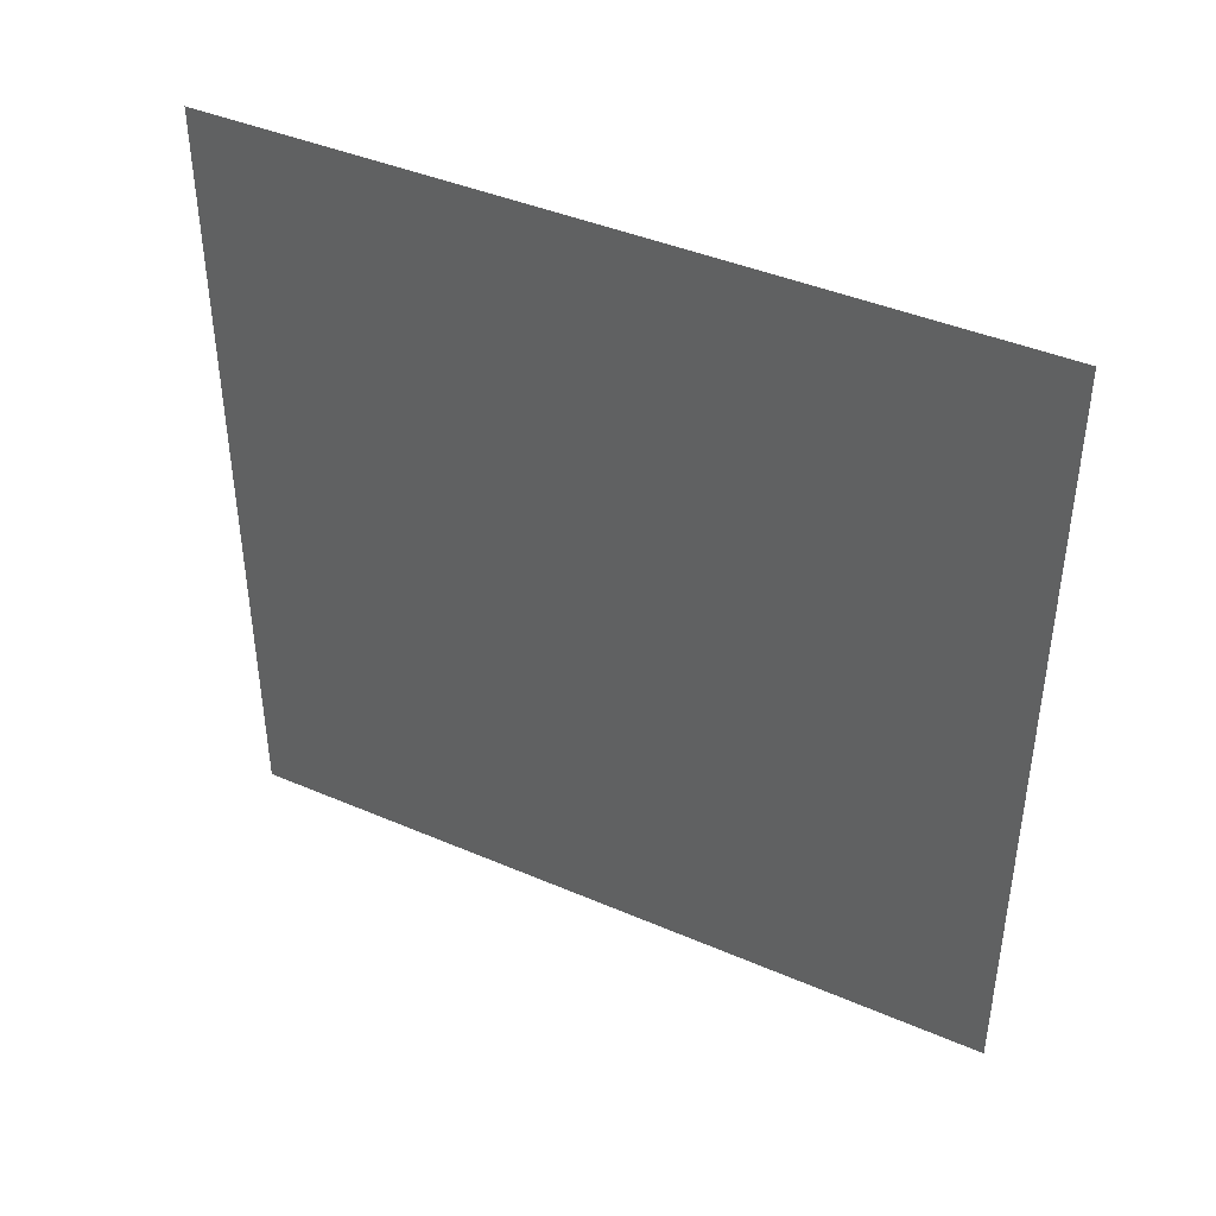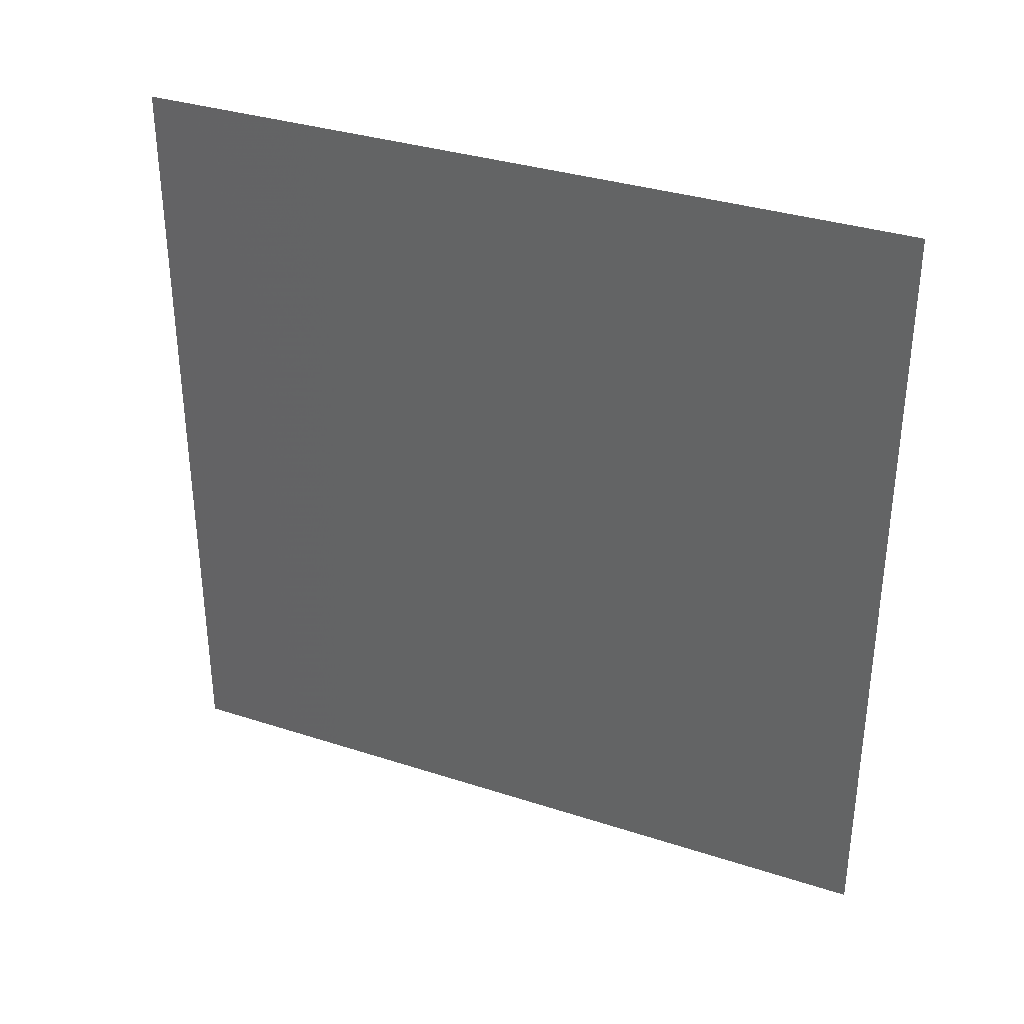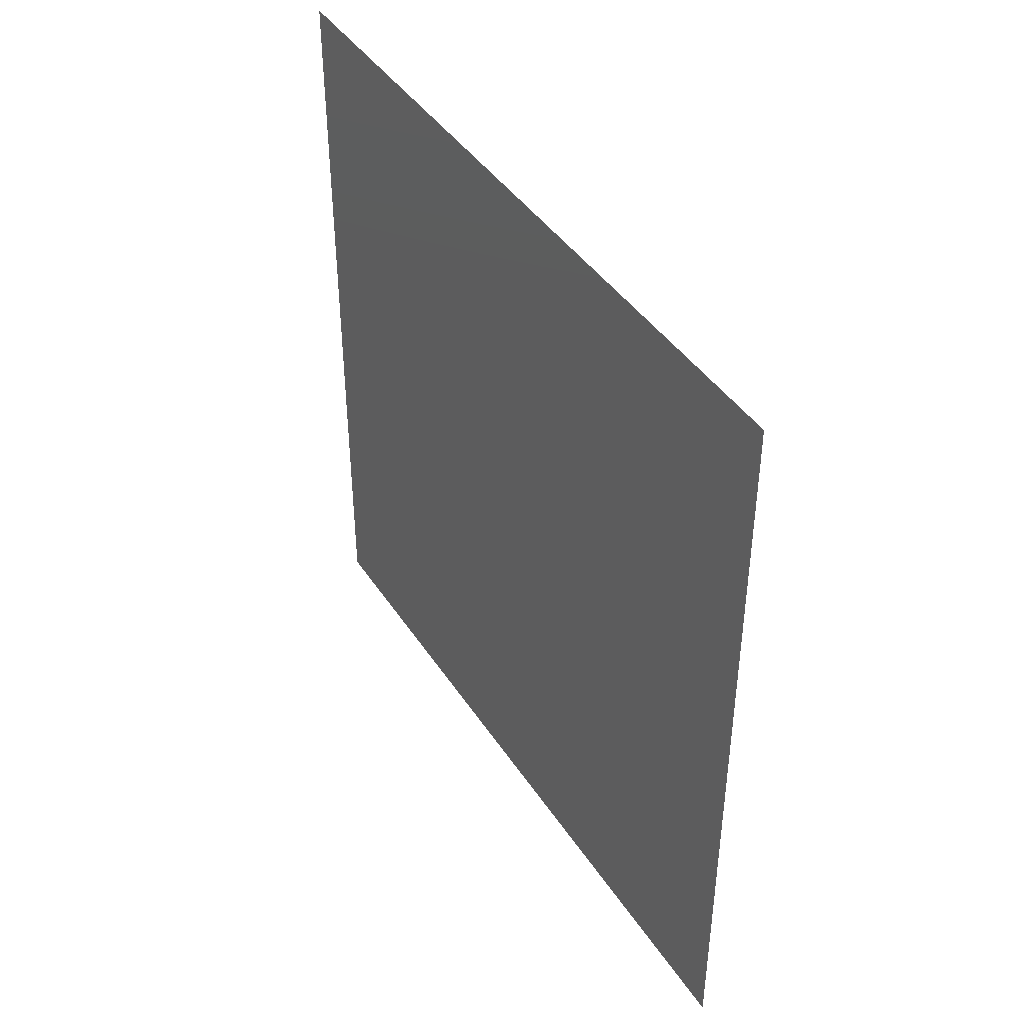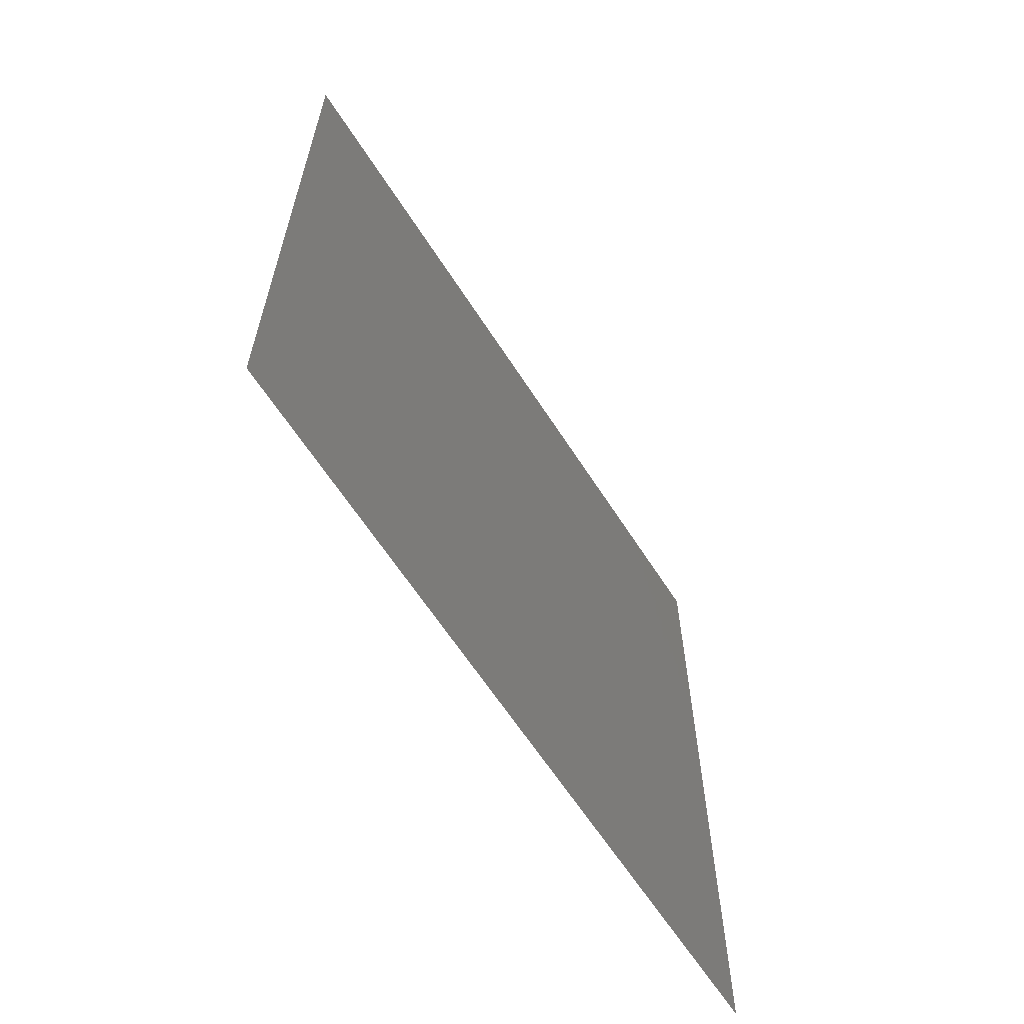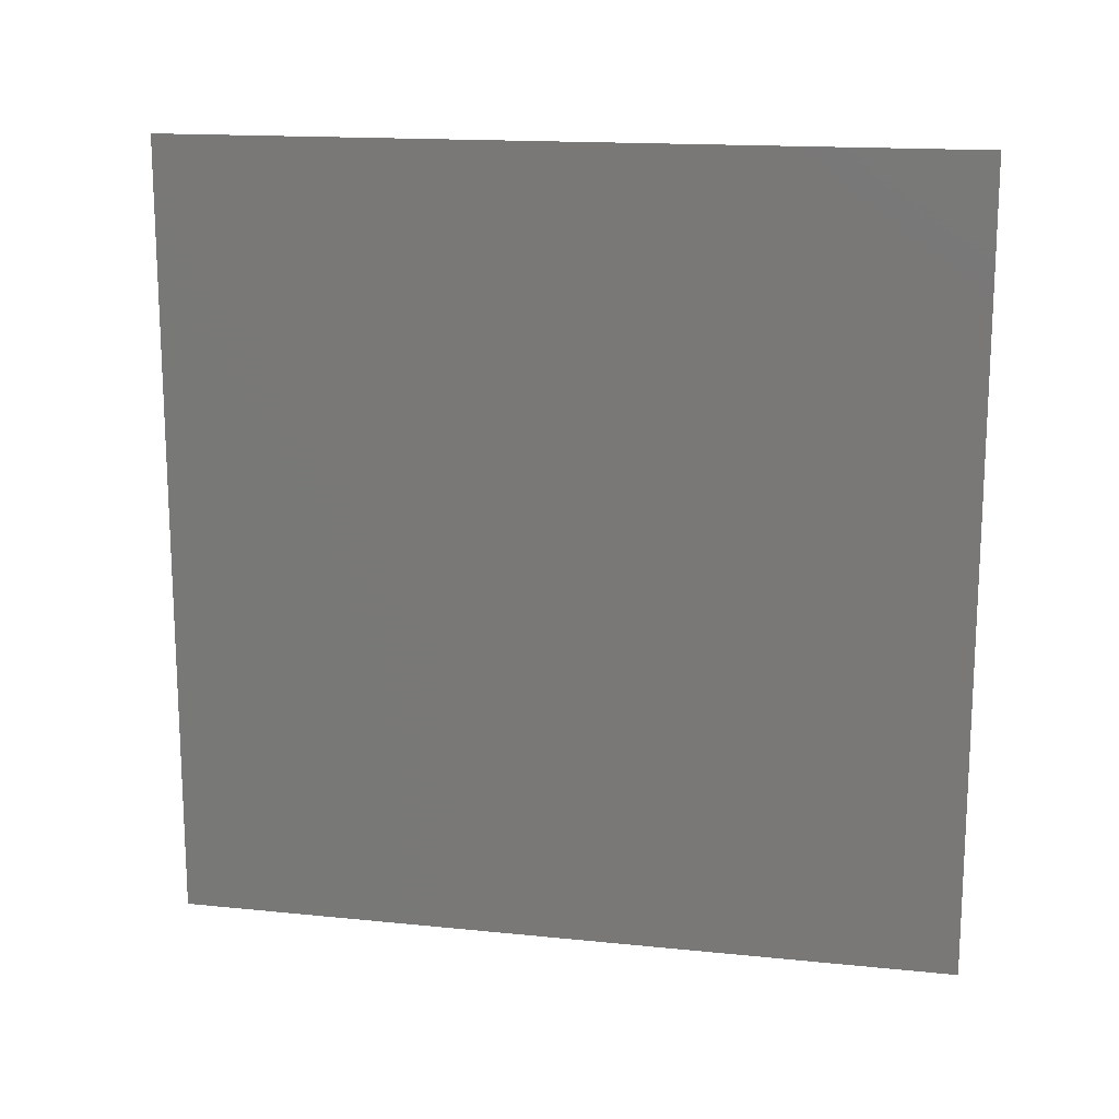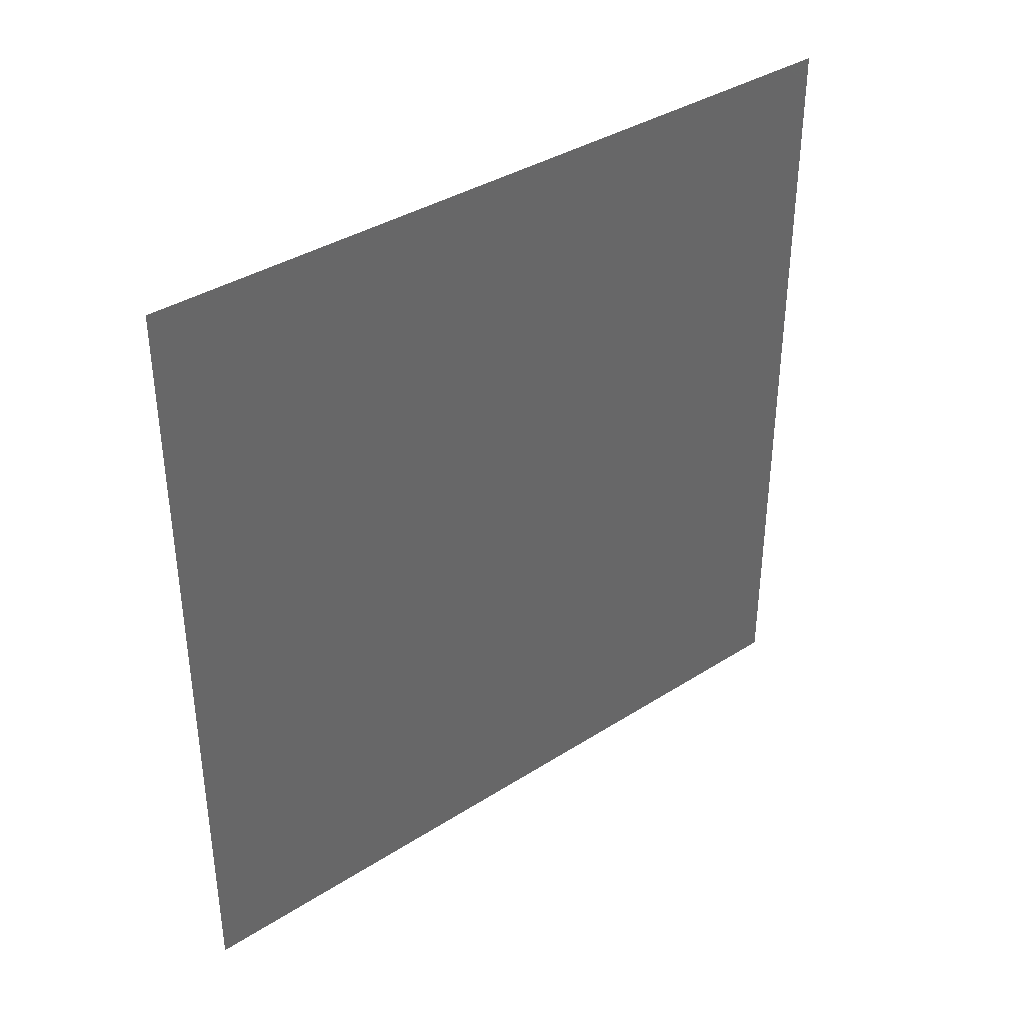
<metadata>
{"format":"stl","ext":"stl","renderer":"f3d","projection":"perspective","resolution":1024,"background":"white","views":[{"elev":41.8,"azim":-62.6,"up":"+Y"},{"elev":33.9,"azim":-66.2,"up":"+Z"},{"elev":42.1,"azim":-30.5,"up":"+Z"},{"elev":-62.8,"azim":-147.4,"up":"+Y"},{"elev":15.7,"azim":-77.9,"up":"+Y"},{"elev":37.1,"azim":-129.4,"up":"+Z"}]}
</metadata>
<code>
# stl→obj: 4 verts, 20 faces
v 1.409 -1.166 -3.848
v 1.409 -1.165 -3.848
v 1.409 -1.166 -3.847
v 1.409 -1.165 -3.847
f 1 2 1
f 2 1 2
f 1 2 3
f 2 3 4
f 2 2 2
f 2 2 2
f 2 4 1
f 4 1 3
f 2 2 4
f 2 4 4
f 1 1 1
f 1 1 1
f 1 3 1
f 3 1 3
f 4 4 3
f 4 3 3
f 1 2 1
f 2 1 2
f 2 1 2
f 1 2 1

</code>
